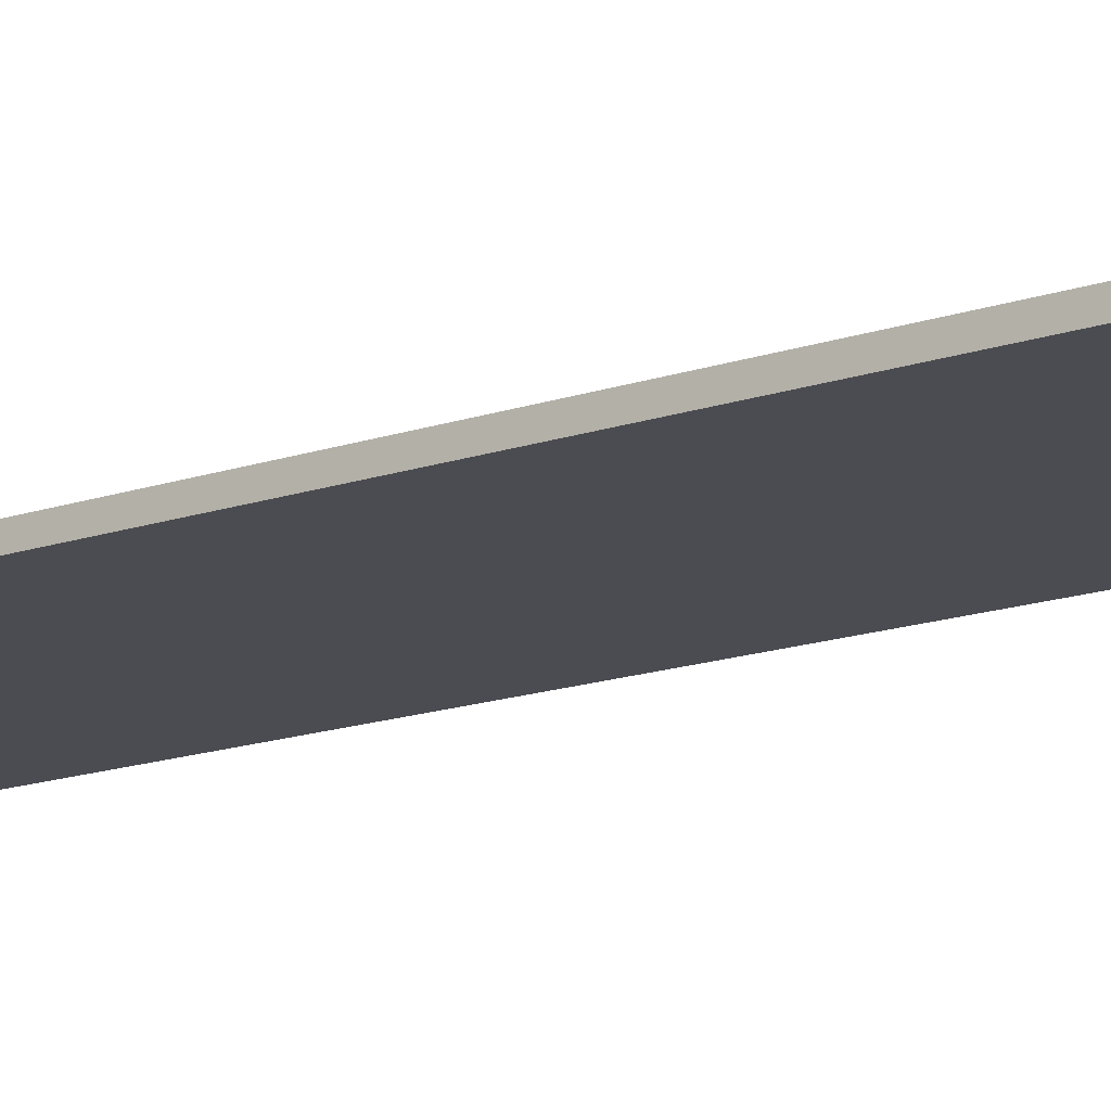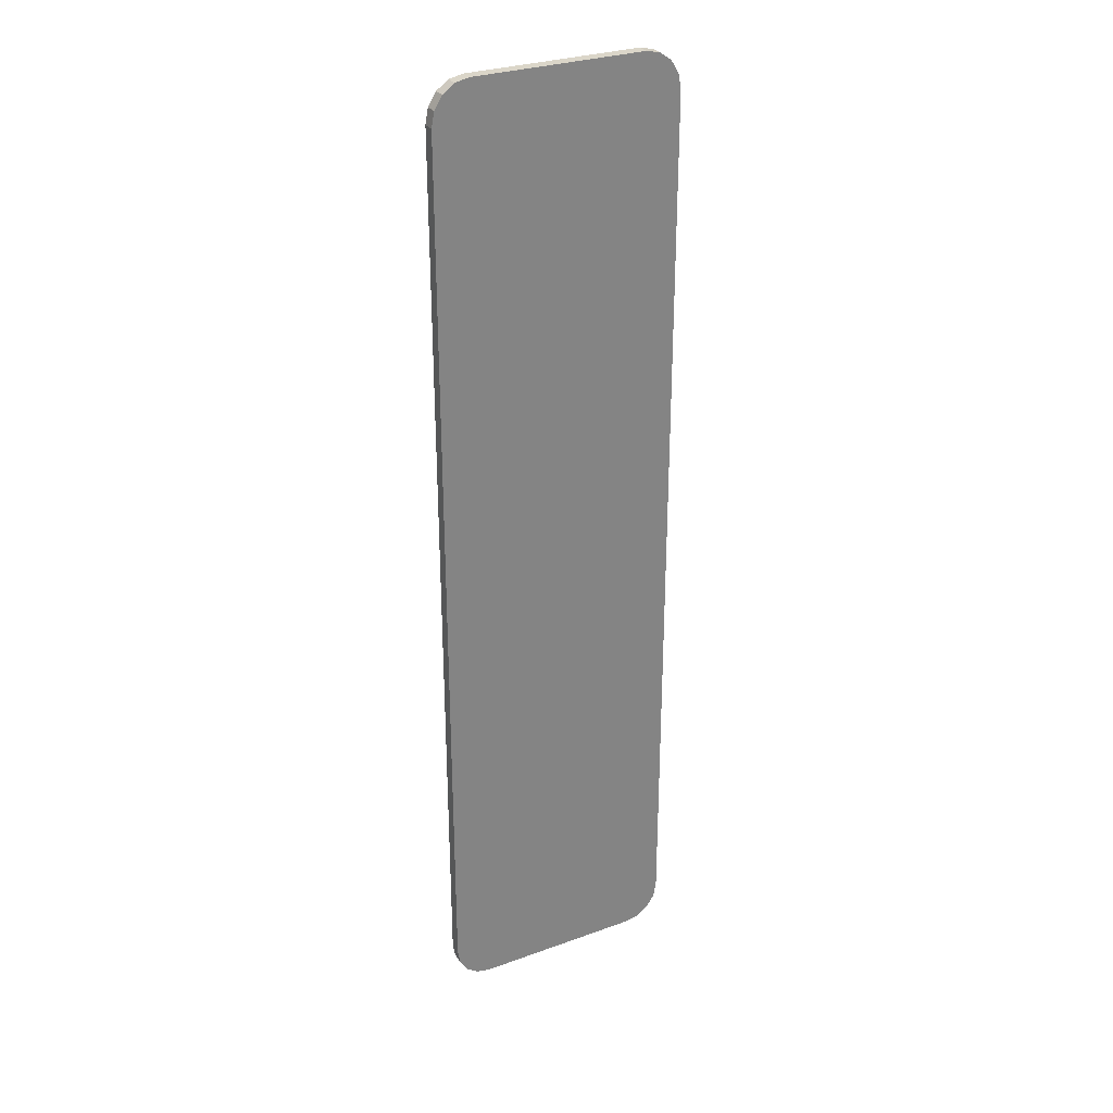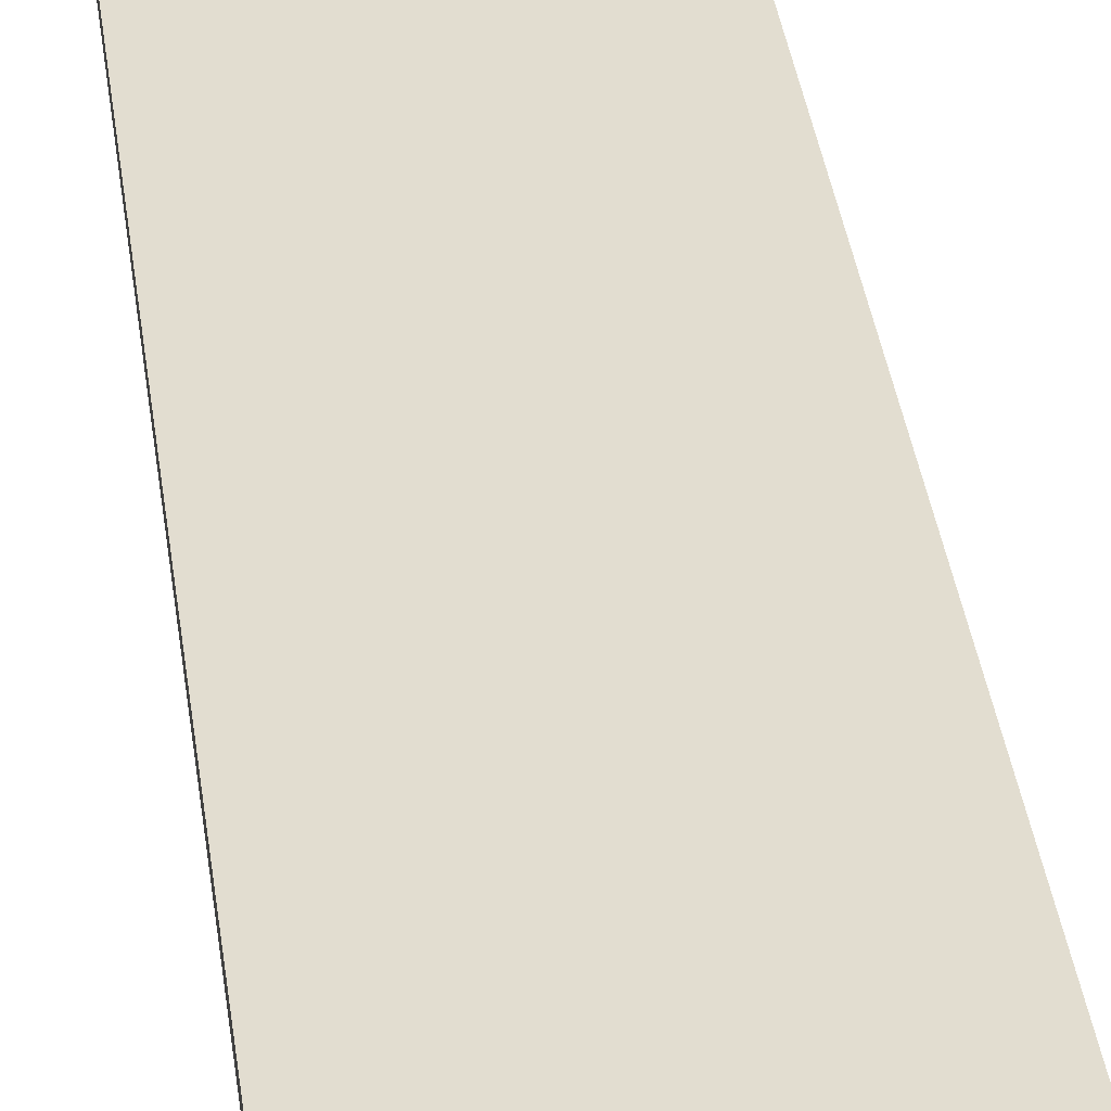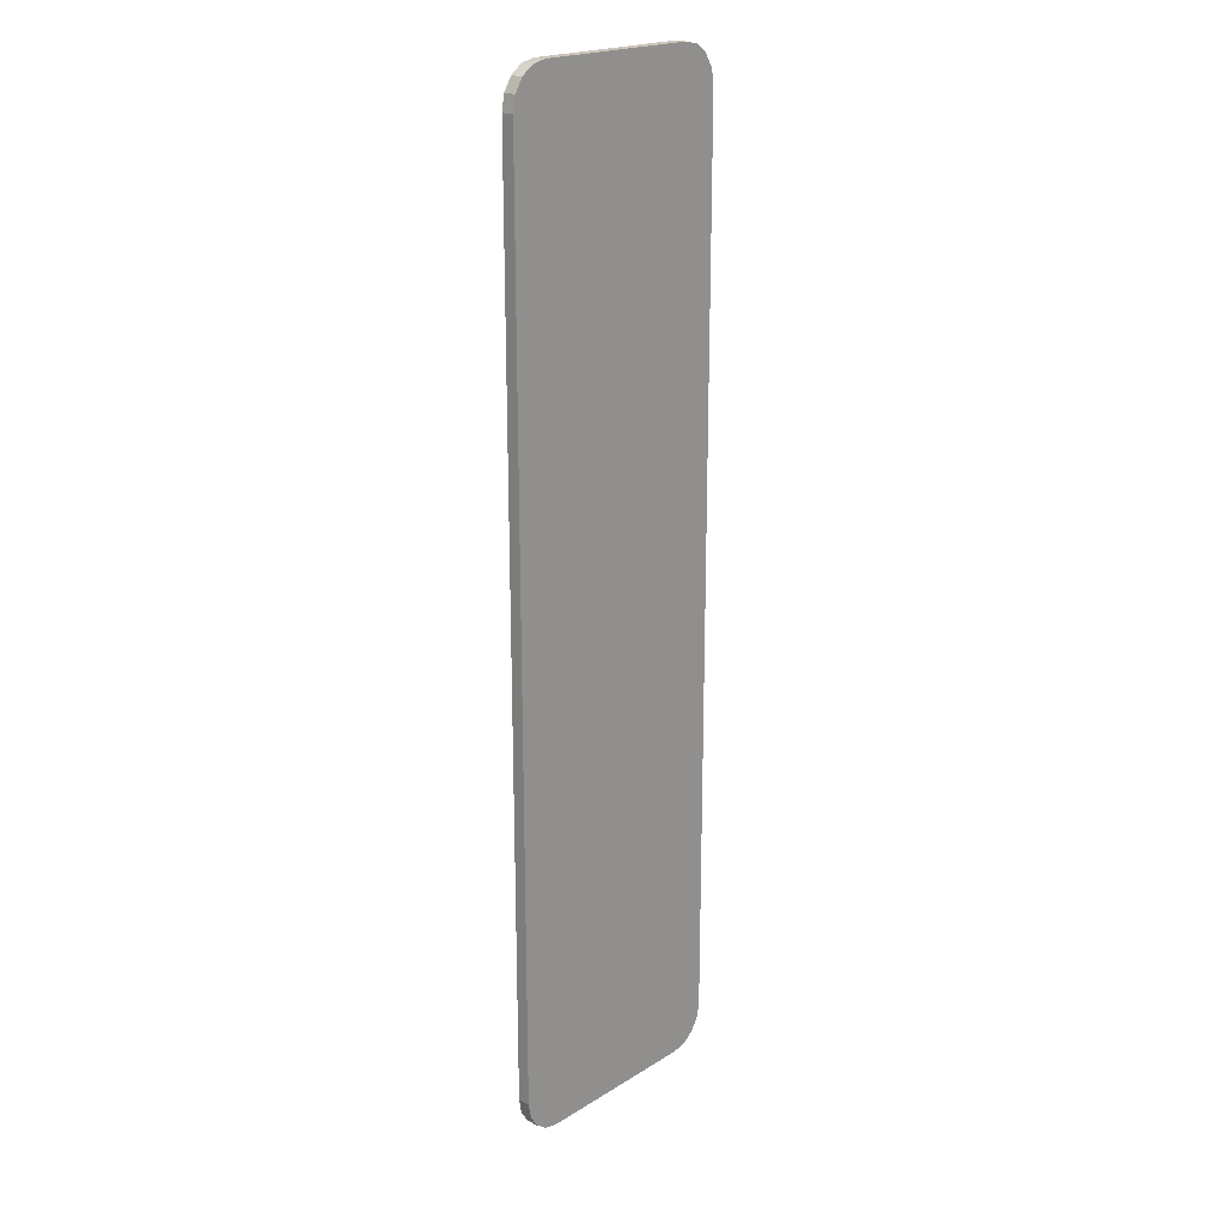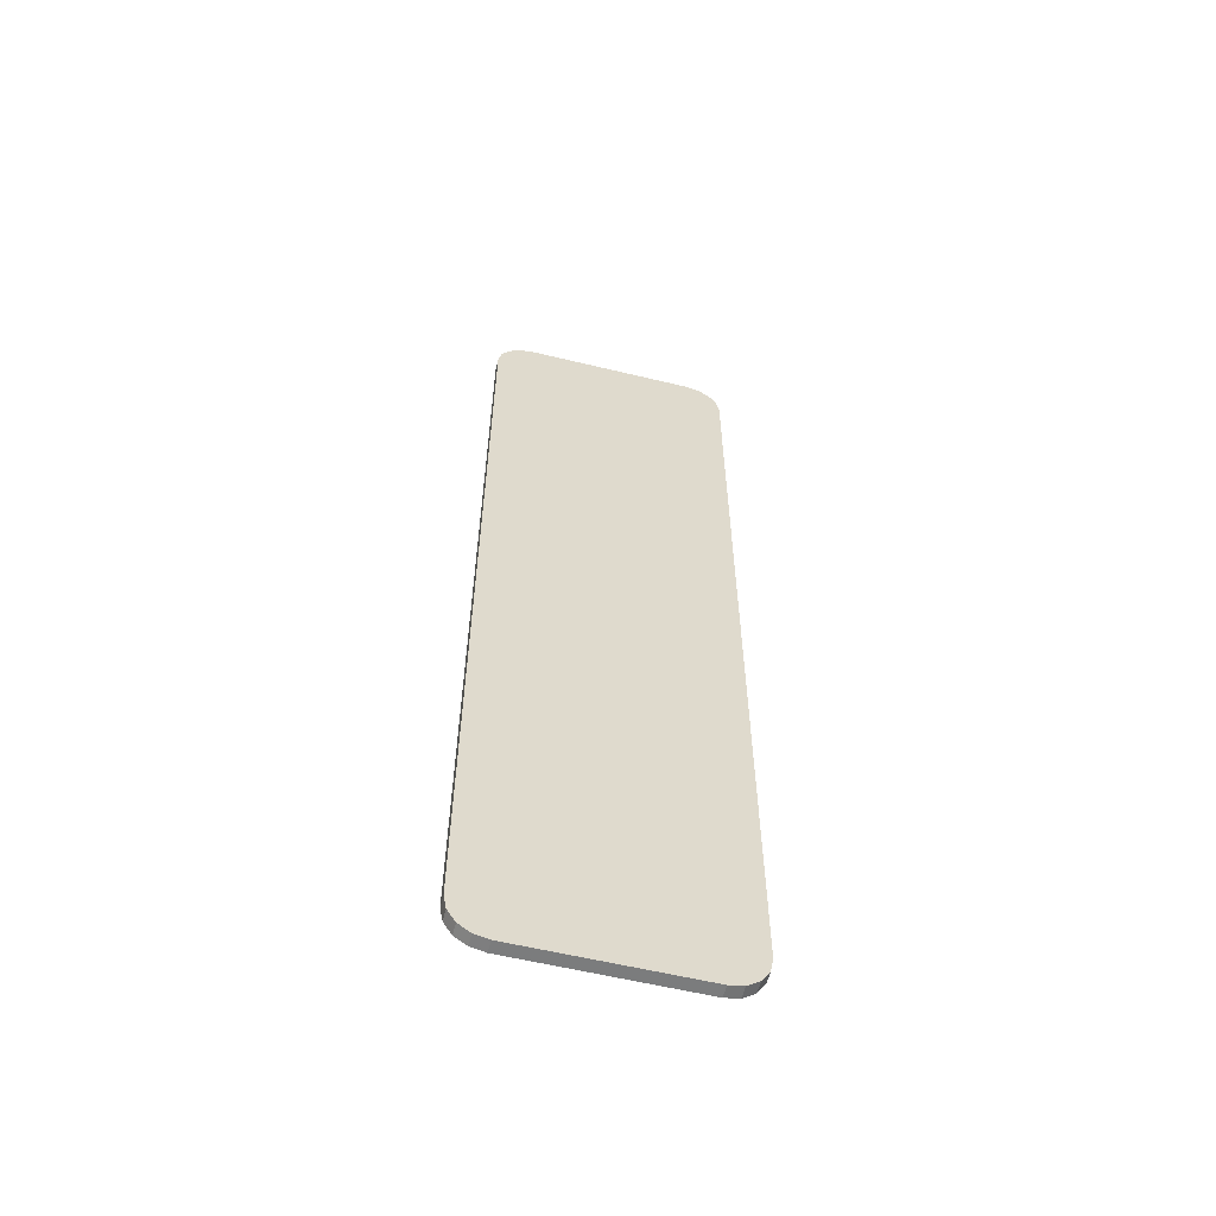
<metadata>
{"format":"obj","ext":"obj","renderer":"f3d","projection":"perspective","resolution":1024,"background":"white","views":[{"elev":-15.3,"azim":126.6,"up":"+Y"},{"elev":29.7,"azim":-27.9,"up":"+Z"},{"elev":35.1,"azim":-7.2,"up":"+Y"},{"elev":20.6,"azim":132.1,"up":"+Z"},{"elev":-58.6,"azim":166.0,"up":"+Z"}]}
</metadata>
<code>
o Cube
v 2 -0.1 -7.36
v -2 -0.1 -7.36
v 2 0.1 -7.36
v -2 0.1 -7.36
v 2 -0.1 7.36
v 2 0.1 7.36
v -2 -0.1 7.36
v -2 0.1 7.36
v 1.4 -0.1 -8
v 1.4 -0.1 8
v 1.4 0.1 -8
v 1.4 0.1 8
v 1.4 0.1 -7.36
v 1.4 -0.1 -7.36
v 1.4 0.1 7.36
v 1.4 -0.1 7.36
v -1.4 -0.1 -8
v -1.4 -0.1 8
v -1.4 0.1 -8
v -1.4 0.1 8
v -1.4 -0.1 -7.36
v -1.4 -0.1 7.36
v -1.4 0.1 -7.36
v -1.4 0.1 7.36
v 1.4 -0.1 -8
v 2 -0.1 -7.36
v 1.63 -0.1 -7.951
v 1.824 -0.1 -7.813
v 1.954 -0.1 -7.605
v 2 -0.1 7.36
v 1.4 -0.1 8
v 1.954 -0.1 7.605
v 1.824 -0.1 7.813
v 1.63 -0.1 7.951
v -1.4 -0.1 8
v -2 -0.1 7.36
v -1.63 -0.1 7.951
v -1.824 -0.1 7.813
v -1.954 -0.1 7.605
v -2 -0.1 -7.36
v -1.4 -0.1 -8
v -1.954 -0.1 -7.605
v -1.824 -0.1 -7.813
v -1.63 -0.1 -7.951
v 2 0.1 -7.36
v 1.4 0.1 -8
v 1.954 0.1 -7.605
v 1.824 0.1 -7.813
v 1.63 0.1 -7.951
v 1.4 0.1 8
v 2 0.1 7.36
v 1.63 0.1 7.951
v 1.824 0.1 7.813
v 1.954 0.1 7.605
v -2 0.1 7.36
v -1.4 0.1 8
v -1.954 0.1 7.605
v -1.824 0.1 7.813
v -1.63 0.1 7.951
v -1.4 0.1 -8
v -2 0.1 -7.36
v -1.63 0.1 -7.951
v -1.824 0.1 -7.813
v -1.954 0.1 -7.605
f 17 21 2 40 42 43 44 41
f 19 60 62 63 64 61 4 23
f 31 50 12 10
f 36 55 8 7
f 19 17 41 60
f 45 47 48 49 46 11 13 3
f 7 8 4 2
f 25 27 28 29 26 1 14 9
f 2 4 61 40
f 22 18 35 37 38 39 36 7
f 1 3 6 5
f 23 4 8 24
f 21 22 7 2
f 1 5 16 14
f 3 13 15 6
f 46 25 9 11
f 6 15 12 50 52 53 54 51
f 5 6 51 30
f 5 30 32 33 34 31 10 16
f 24 8 55 57 58 59 56 20
f 18 20 56 35
f 14 16 22 21
f 13 23 24 15
f 9 14 21 17
f 11 19 23 13
f 11 9 17 19
f 10 12 20 18
f 15 24 20 12
f 16 10 18 22
f 25 46 49 27
f 27 49 48 28
f 28 48 47 29
f 29 47 45 26
f 30 51 54 32
f 32 54 53 33
f 33 53 52 34
f 34 52 50 31
f 35 56 59 37
f 37 59 58 38
f 38 58 57 39
f 39 57 55 36
f 40 61 64 42
f 42 64 63 43
f 43 63 62 44
f 44 62 60 41
f 26 45 3 1

</code>
